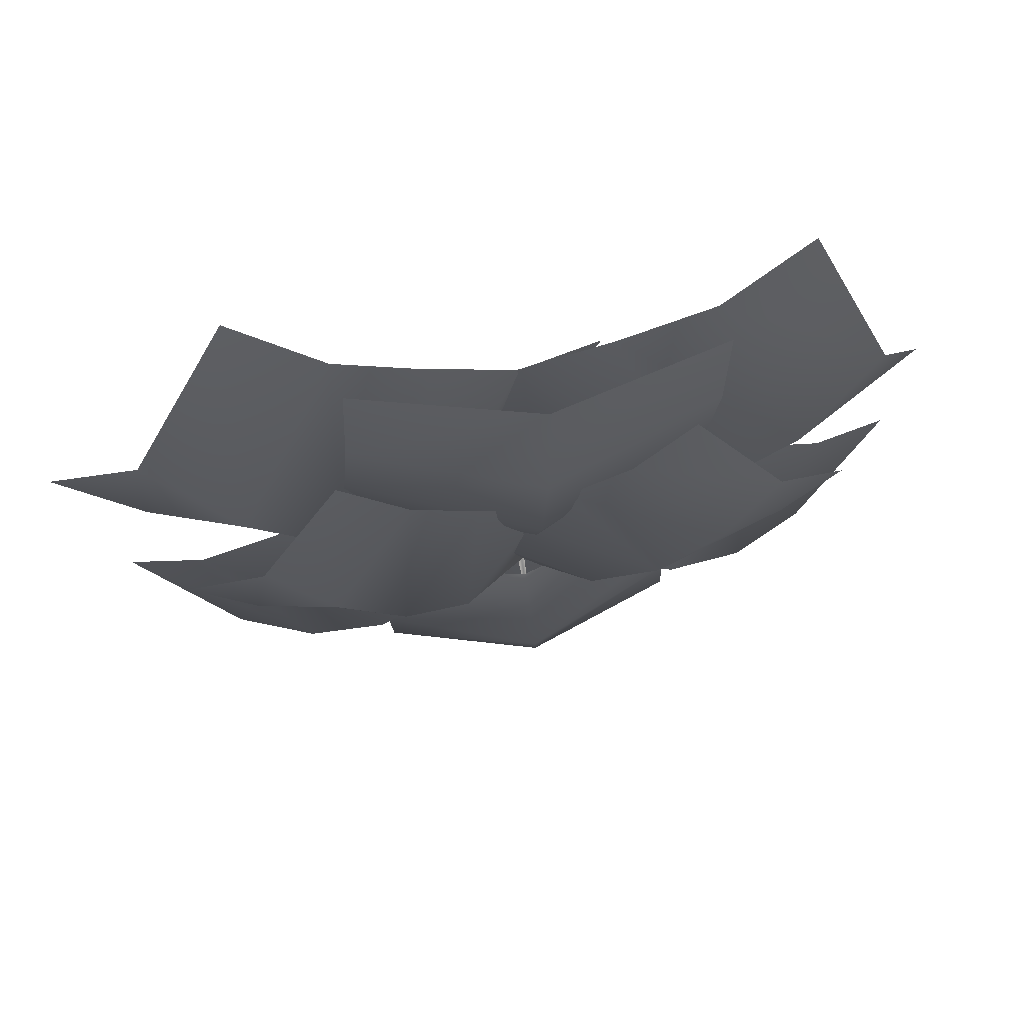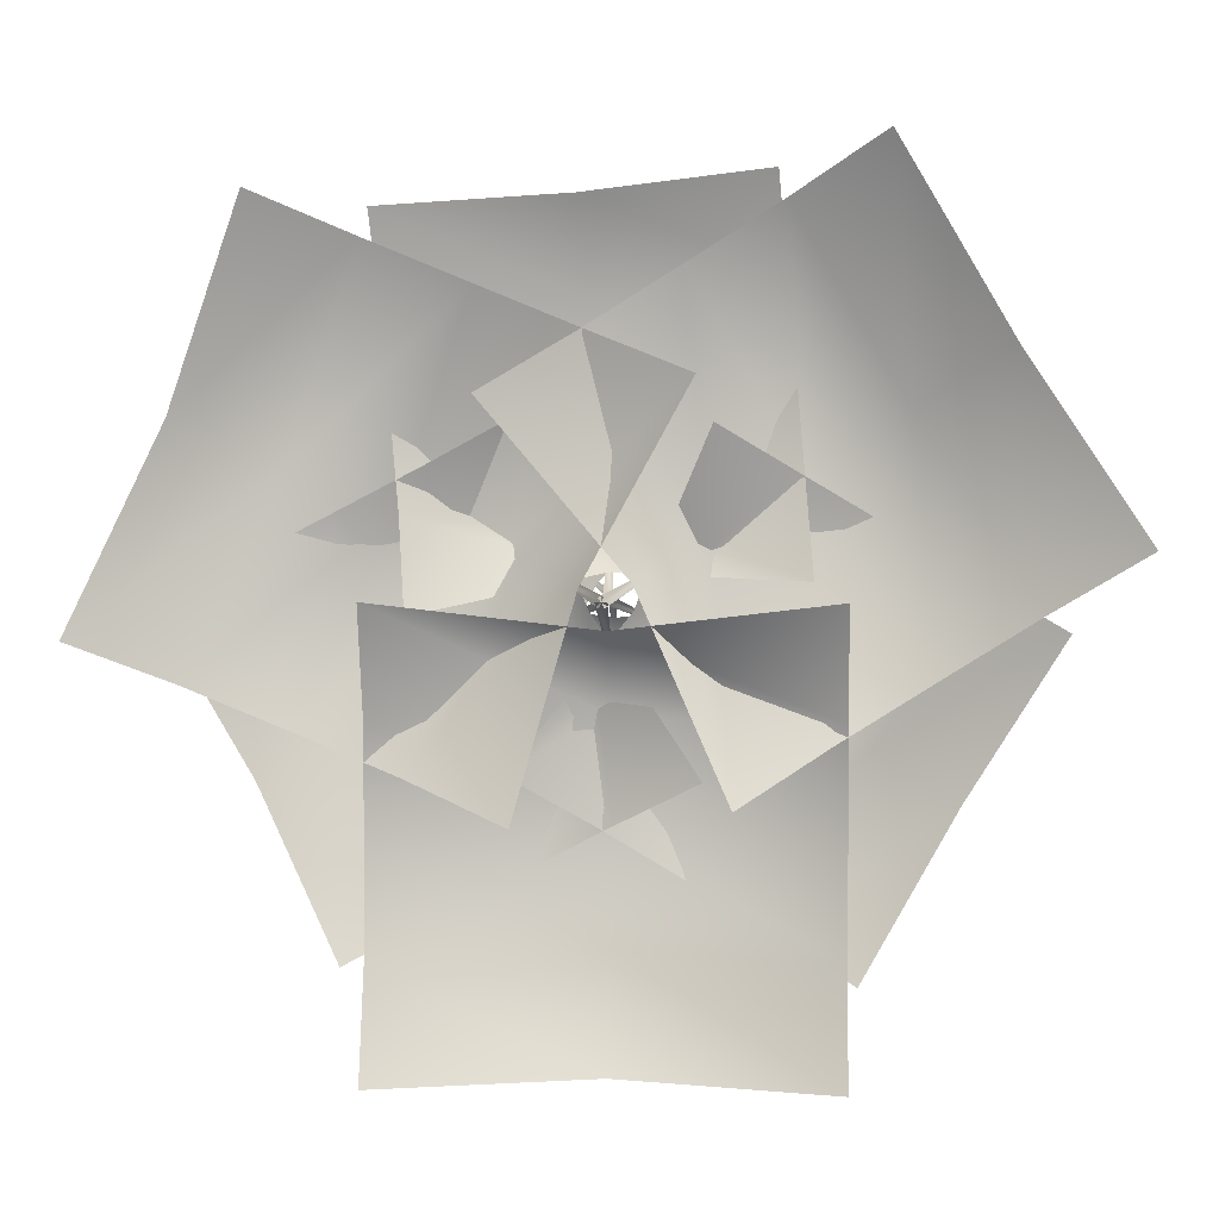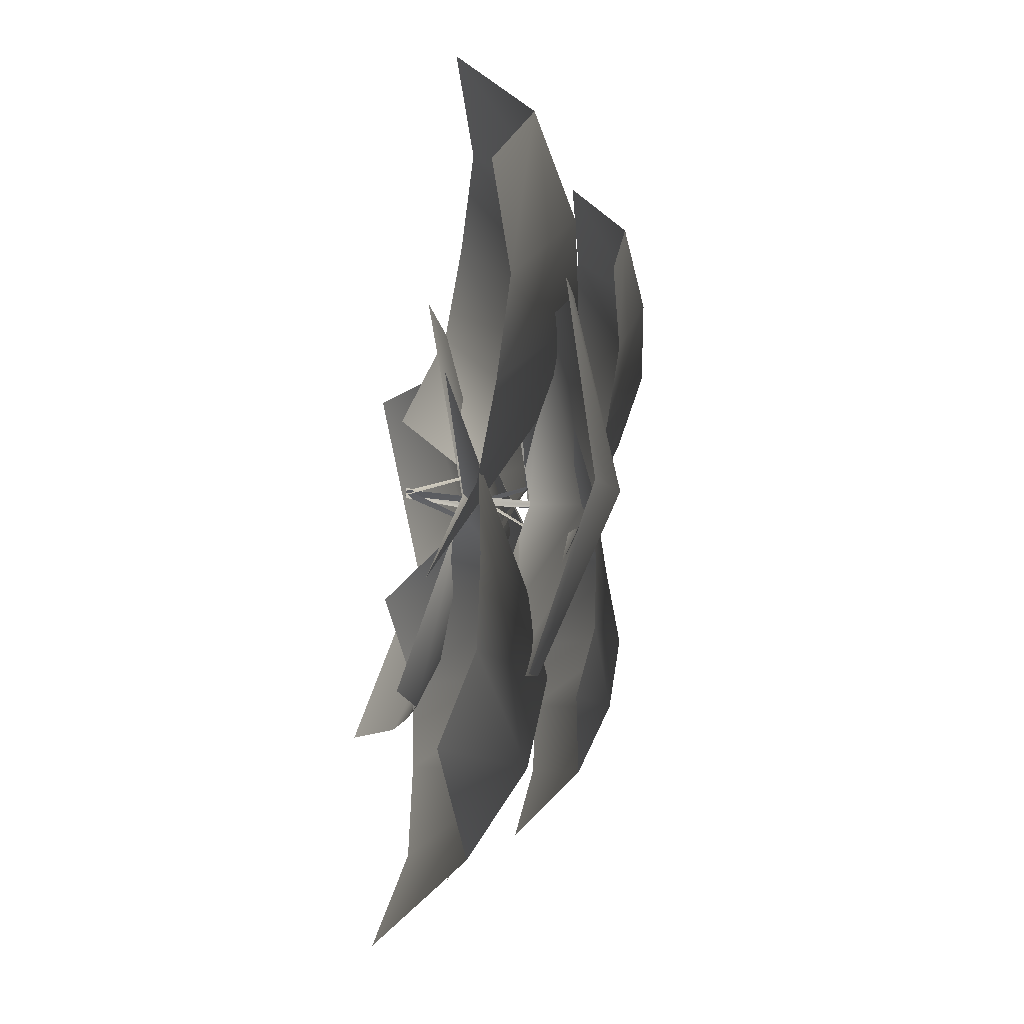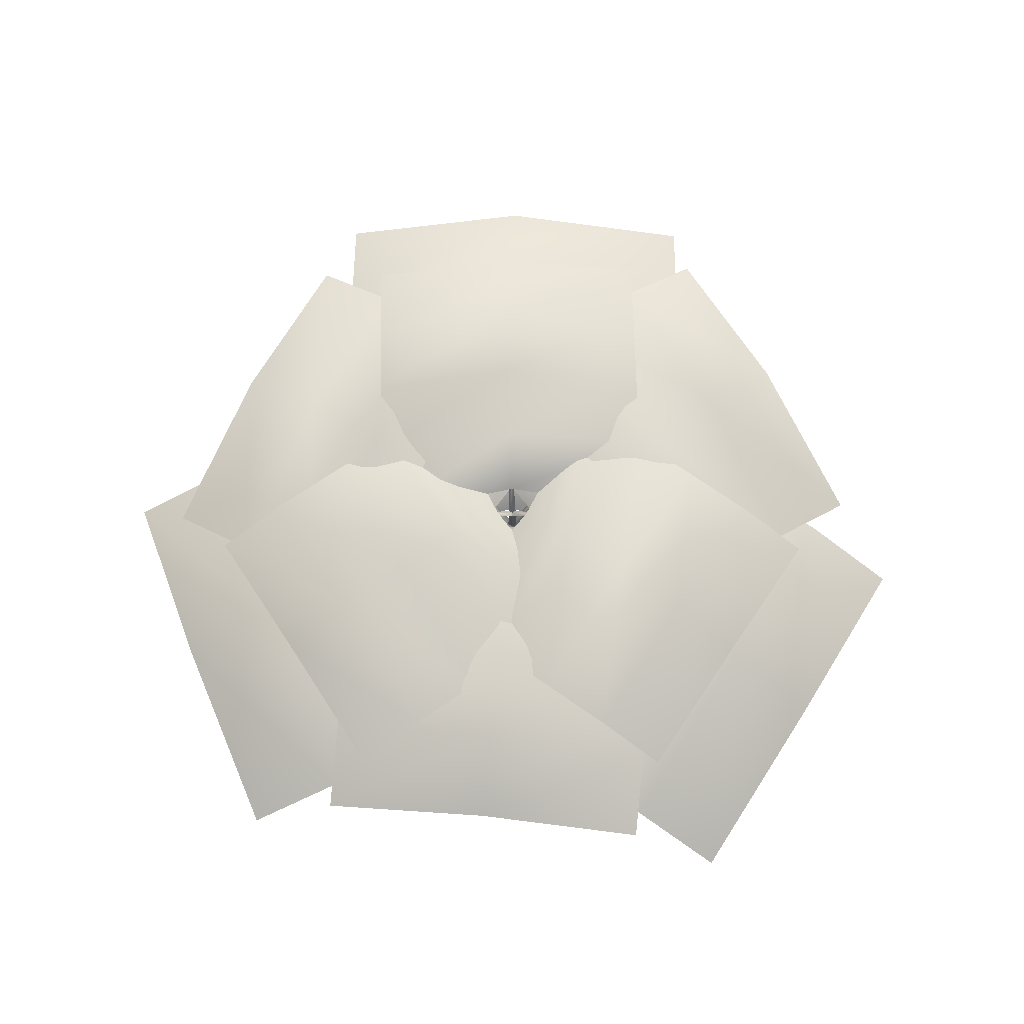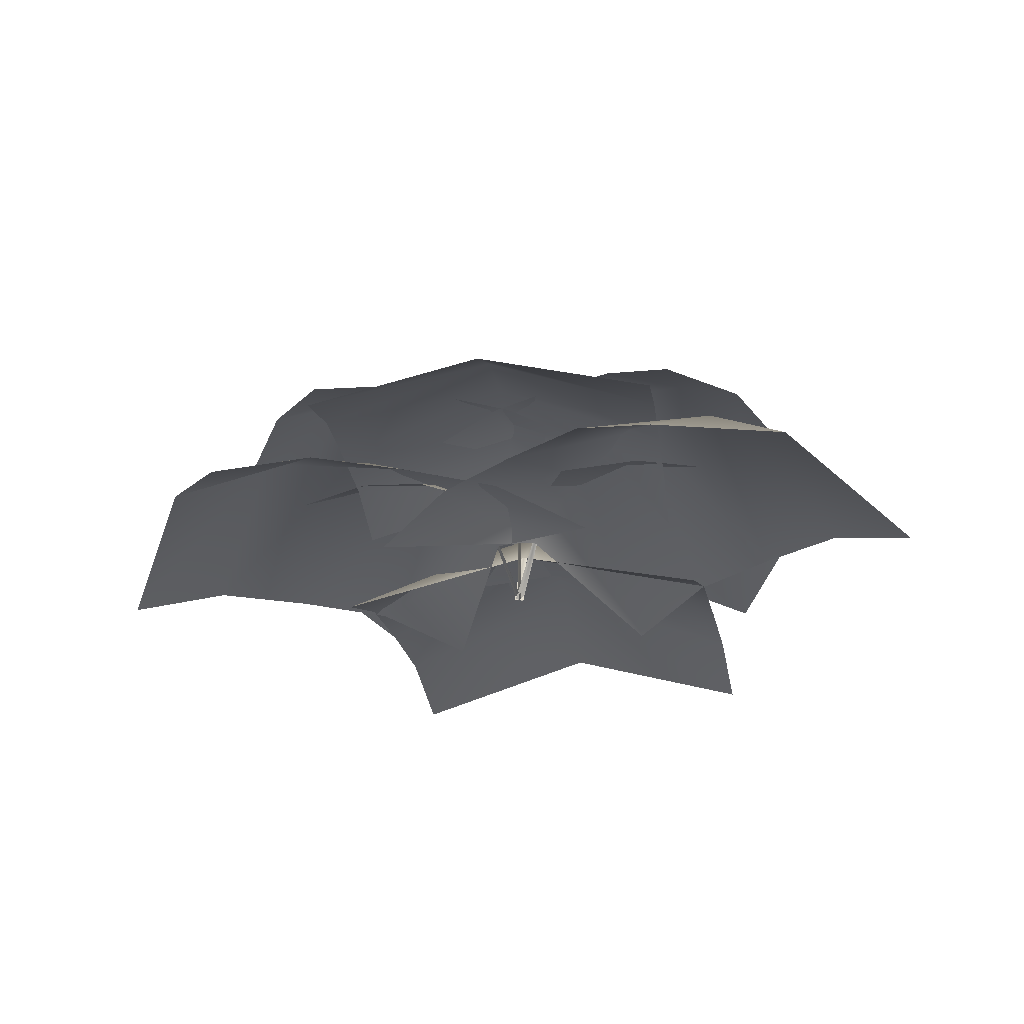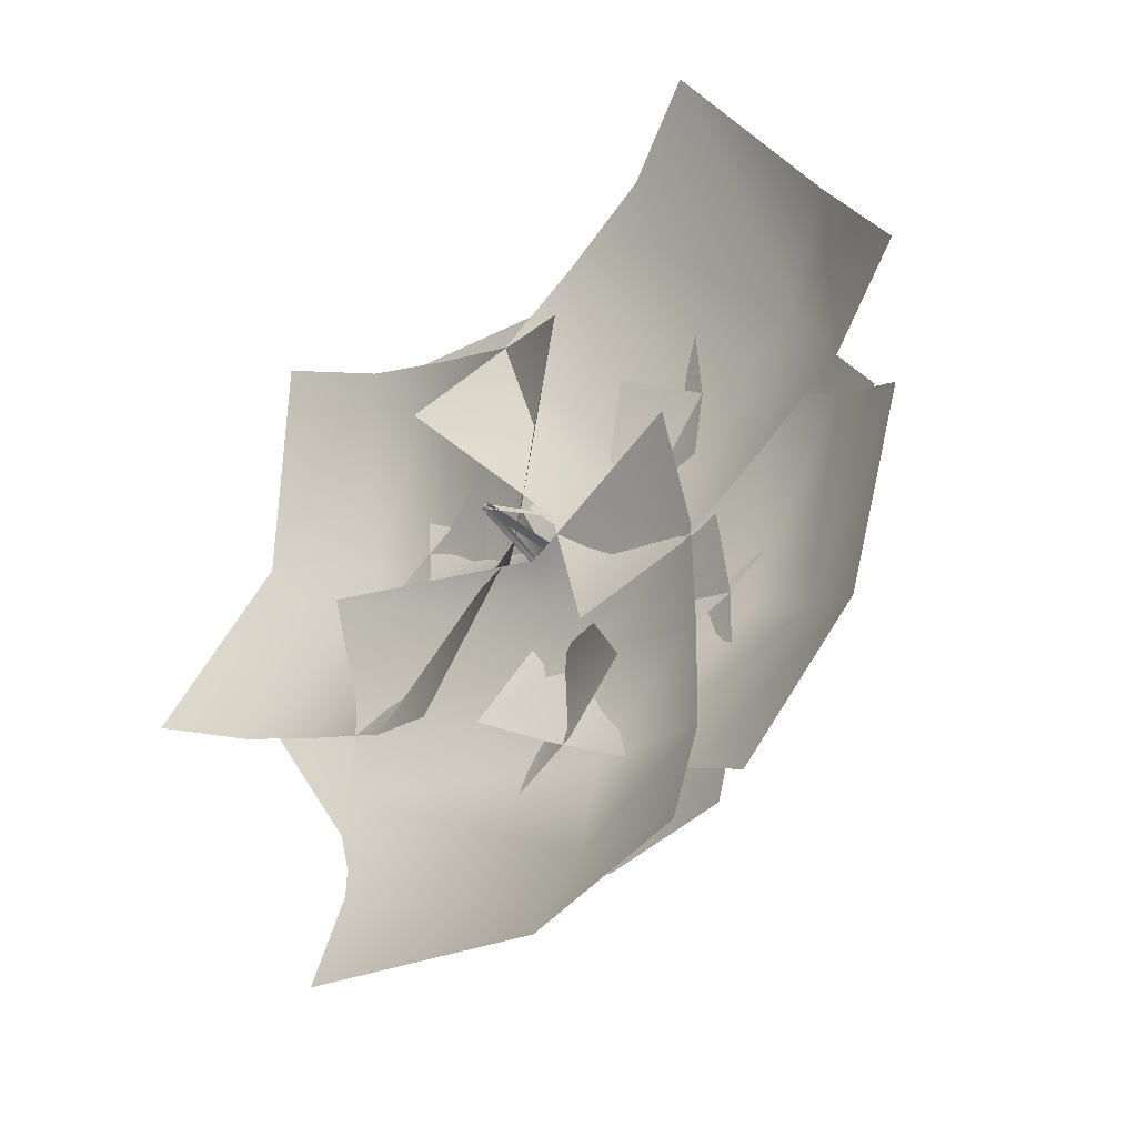
<metadata>
{"format":"obj","ext":"obj","renderer":"f3d","projection":"perspective","resolution":1024,"background":"white","views":[{"elev":74.4,"azim":169.3,"up":"+Z"},{"elev":2.1,"azim":3.8,"up":"+Z"},{"elev":-34.9,"azim":79.4,"up":"+Z"},{"elev":74.4,"azim":0.5,"up":"+Y"},{"elev":-24.2,"azim":-110.1,"up":"+Y"},{"elev":-36.7,"azim":42.7,"up":"+Z"}]}
</metadata>
<code>
o Plant_1.001_Plane.015
v -1 0.03539 0
v 1 0.03539 0
v -1 0.03539 -2
v 1 0.03539 -2
v -0 0.3119 -0.1279
v 0 0.3306 -2
v -1 0.2114 -1
v 1 0.2114 -1
v 0 0.7133 -1
v -1 0.1983 -0.5
v 1 0.1983 -0.5
v 0 0.6128 -0.5
v 1 0.1983 -1.5
v 0 0.6128 -1.5
v -1 0.1983 -1.5
v -0.01825 0.3067 -0.1279
v 0.0169 0.3069 -0.1279
v -0.02727 0 0
v 0.02651 0 0
v -0.000383 0 0
v 0.5296 0.03539 -0.8483
v -0.5296 0.03539 0.8483
v 2.226 0.03539 0.2109
v 1.167 0.03539 1.907
v 0.1085 0.3119 0.06771
v 1.697 0.3306 1.059
v 1.378 0.2114 -0.3187
v 0.3187 0.2114 1.378
v 0.8483 0.7133 0.5296
v 0.9537 0.1983 -0.5835
v -0.1054 0.1983 1.113
v 0.4241 0.6128 0.2648
v 0.7428 0.1983 1.643
v 1.272 0.6128 0.7943
v 1.802 0.1983 -0.05393
v 0.1181 0.3067 0.05224
v 0.09951 0.3069 0.08205
v 0.01444 0 -0.02313
v -0.01404 0 0.02248
v 0.000203 0 -0.000325
v 0.3803 0.03539 0.9249
v -0.3803 0.03539 -0.9249
v -1.47 0.03539 1.685
v -2.23 0.03539 -0.1644
v -0.1183 0.3119 0.04862
v -1.85 0.3306 0.7605
v -0.5446 0.2114 1.305
v -1.305 0.2114 -0.5446
v -0.9249 0.7133 0.3803
v -0.08219 0.1983 1.115
v -0.8427 0.1983 -0.7348
v -0.4624 0.6128 0.1901
v -1.768 0.1983 -0.3545
v -1.387 0.6128 0.5704
v -1.007 0.1983 1.495
v -0.1113 0.3067 0.0655
v -0.1247 0.3069 0.03299
v 0.01037 0 0.02522
v -0.01008 0 -0.02451
v 0.000145 0 0.000354
v -0.3966 0.417 0.7668
v 0.3966 0.417 -0.7668
v -1.93 0.417 -0.02646
v -1.137 0.417 -1.56
v -0.09805 0.6139 -0.05072
v -1.534 0.6272 -0.7933
v -1.163 0.5423 0.3702
v -0.3702 0.5423 -1.163
v -0.7668 0.8999 -0.3966
v -0.7801 0.533 0.5685
v 0.01323 0.533 -0.9652
v -0.3834 0.8282 -0.1983
v -0.7536 0.533 -1.362
v -1.15 0.8282 -0.595
v -1.547 0.533 0.1719
v -0.1053 0.6102 -0.03673
v -0.09135 0.6104 -0.06368
v -0.01082 0.3918 0.02091
v 0.01051 0.3918 -0.02032
v -0.000152 0.3918 0.000293
v -0.4404 0.417 -0.7426
v 0.4404 0.417 0.7426
v 1.045 0.417 -1.623
v 1.926 0.417 -0.1383
v 0.09495 0.6139 -0.05632
v 1.485 0.6272 -0.8809
v 0.3021 0.5423 -1.183
v 1.183 0.5423 0.3021
v 0.7426 0.8999 -0.4404
v -0.06915 0.533 -0.9628
v 0.8117 0.533 0.5223
v 0.3713 0.8282 -0.2202
v 1.554 0.533 0.08191
v 1.114 0.8282 -0.6606
v 0.6734 0.533 -1.403
v 0.08691 0.6102 -0.06986
v 0.1024 0.6104 -0.04377
v -0.01201 0.3918 -0.02025
v 0.01167 0.3918 0.01968
v -0.000168 0.3918 -0.000284
v 0.8601 0.417 0.07526
v -0.8601 0.417 -0.07526
v 0.7095 0.417 1.795
v -1.011 0.417 1.645
v -0.009623 0.6139 0.11
v -0.1505 0.6272 1.72
v 0.7848 0.5423 0.9353
v -0.9353 0.5423 0.7848
v -0.07526 0.8999 0.8601
v 0.8224 0.533 0.5053
v -0.8977 0.533 0.3548
v -0.03763 0.8282 0.43
v -0.9729 0.533 1.215
v -0.1129 0.8282 1.29
v 0.7472 0.533 1.365
v 0.006069 0.6102 0.1113
v -0.02416 0.6104 0.1087
v 0.02345 0.3918 0.002052
v -0.0228 0.3918 -0.001995
v 0.000329 0.3918 2.9e-05
v 0.4106 0.7032 0.6101
v -0.4106 0.7032 -0.6101
v -0.8095 0.7032 1.431
v -1.631 0.7032 0.2112
v -0.07801 0.8573 0.05251
v -1.22 0.8677 0.8213
v -0.1994 0.8013 1.021
v -1.021 0.8013 -0.1994
v -0.6101 1.081 0.4106
v 0.1056 0.794 0.8154
v -0.7157 0.794 -0.4047
v -0.305 1.025 0.2053
v -1.326 0.794 0.005902
v -0.9151 1.025 0.616
v -0.5044 0.794 1.226
v -0.07051 0.8544 0.06364
v -0.08495 0.8545 0.0422
v 0.0112 0.6835 0.01664
v -0.01088 0.6835 -0.01617
v 0.000157 0.6835 0.000233
v -0.735 0.7032 0.02527
v 0.735 0.7032 -0.02527
v -0.7855 0.7032 -1.445
v 0.6844 0.7032 -1.495
v -0.003231 0.8573 -0.09398
v -0.05054 0.8677 -1.47
v -0.7602 0.8013 -0.7097
v 0.7097 0.8013 -0.7602
v -0.02527 1.081 -0.735
v -0.7476 0.794 -0.3422
v 0.7223 0.794 -0.3927
v -0.01264 1.025 -0.3675
v 0.6971 0.794 -1.128
v -0.0379 1.025 -1.102
v -0.7729 0.794 -1.077
v -0.01664 0.8544 -0.09352
v 0.009191 0.8545 -0.0944
v -0.02004 0.6835 0.000689
v 0.01948 0.6835 -0.00067
v -0.000281 0.6835 1e-05
v 0.4081 0.7032 -0.6118
v -0.4081 0.7032 0.6118
v 1.632 0.7032 0.2044
v 0.8155 0.7032 1.428
v 0.07823 0.8573 0.05218
v 1.224 0.8677 0.8162
v 1.02 0.8013 -0.2037
v 0.2037 0.8013 1.02
v 0.6118 1.081 0.4081
v 0.714 0.794 -0.4077
v -0.1022 0.794 0.8158
v 0.3059 1.025 0.204
v 0.5096 0.794 1.224
v 0.9177 1.025 0.6121
v 1.326 0.794 0.000356
v 0.08567 0.8544 0.04102
v 0.07133 0.8545 0.06252
v 0.01113 0.6835 -0.01668
v -0.01082 0.6835 0.01622
v 0.000156 0.6835 -0.000234
f 5 16 18 20
f 17 5 20 19
f 25 36 38 40
f 37 25 40 39
f 45 56 58 60
f 57 45 60 59
f 65 76 78 80
f 77 65 80 79
f 85 96 98 100
f 97 85 100 99
f 105 116 118 120
f 117 105 120 119
f 125 136 138 140
f 137 125 140 139
f 145 156 158 160
f 157 145 160 159
f 165 176 178 180
f 177 165 180 179
f 20 18 119 80
f 19 20 80 118
f 159 160 80 118
f 160 158 119 80
f 14 13 4 6
f 15 14 6 3
f 10 12 9 7
f 12 11 8 9
f 5 2 11 12
f 1 5 12 10
f 7 9 14 15
f 9 8 13 14
f 34 33 24 26
f 35 34 26 23
f 30 32 29 27
f 32 31 28 29
f 25 22 31 32
f 21 25 32 30
f 27 29 34 35
f 29 28 33 34
f 54 53 44 46
f 55 54 46 43
f 50 52 49 47
f 52 51 48 49
f 45 42 51 52
f 41 45 52 50
f 47 49 54 55
f 49 48 53 54
f 74 73 64 66
f 75 74 66 63
f 70 72 69 67
f 72 71 68 69
f 65 62 71 72
f 61 65 72 70
f 67 69 74 75
f 69 68 73 74
f 94 93 84 86
f 95 94 86 83
f 90 92 89 87
f 92 91 88 89
f 85 82 91 92
f 81 85 92 90
f 87 89 94 95
f 89 88 93 94
f 114 113 104 106
f 115 114 106 103
f 110 112 109 107
f 112 111 108 109
f 105 102 111 112
f 101 105 112 110
f 107 109 114 115
f 109 108 113 114
f 134 133 124 126
f 135 134 126 123
f 130 132 129 127
f 132 131 128 129
f 125 122 131 132
f 121 125 132 130
f 127 129 134 135
f 129 128 133 134
f 154 153 144 146
f 155 154 146 143
f 150 152 149 147
f 152 151 148 149
f 145 142 151 152
f 141 145 152 150
f 147 149 154 155
f 149 148 153 154
f 174 173 164 166
f 175 174 166 163
f 170 172 169 167
f 172 171 168 169
f 165 162 171 172
f 161 165 172 170
f 167 169 174 175
f 169 168 173 174

</code>
